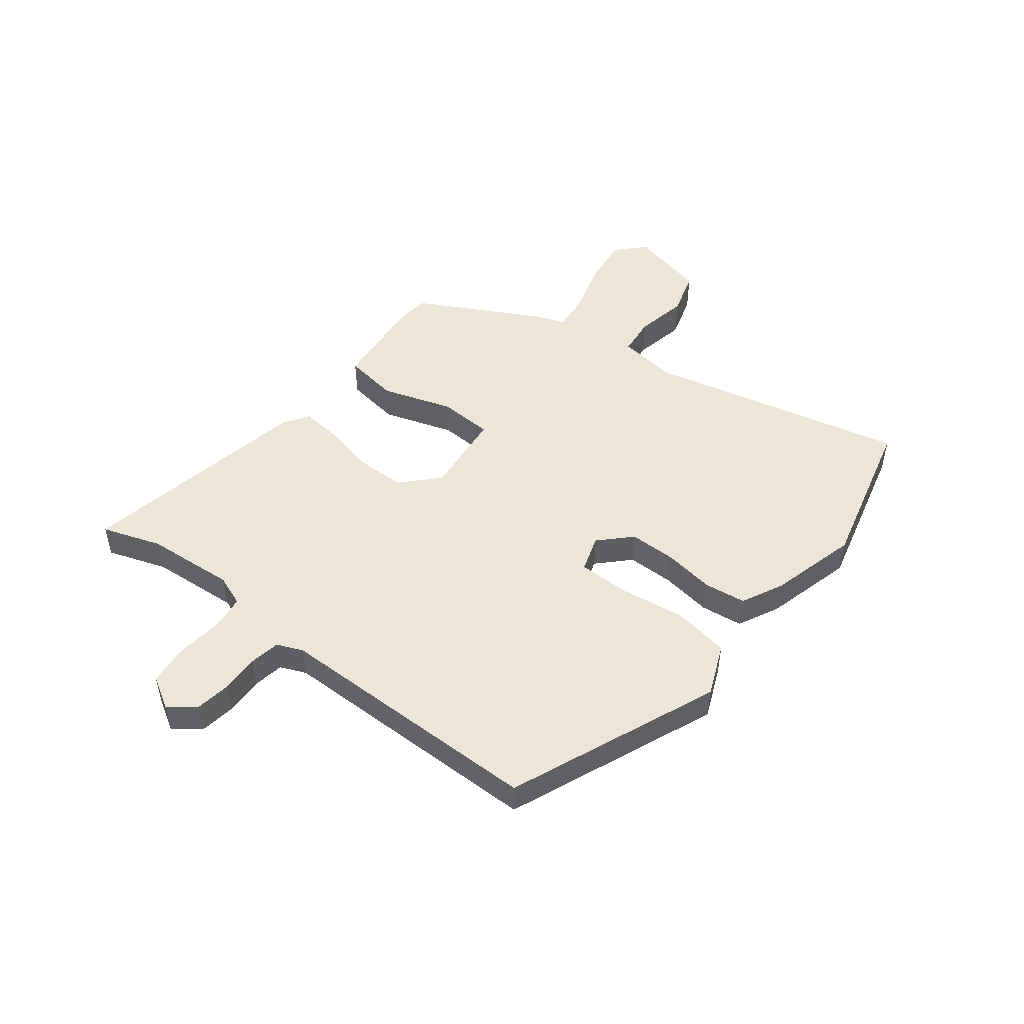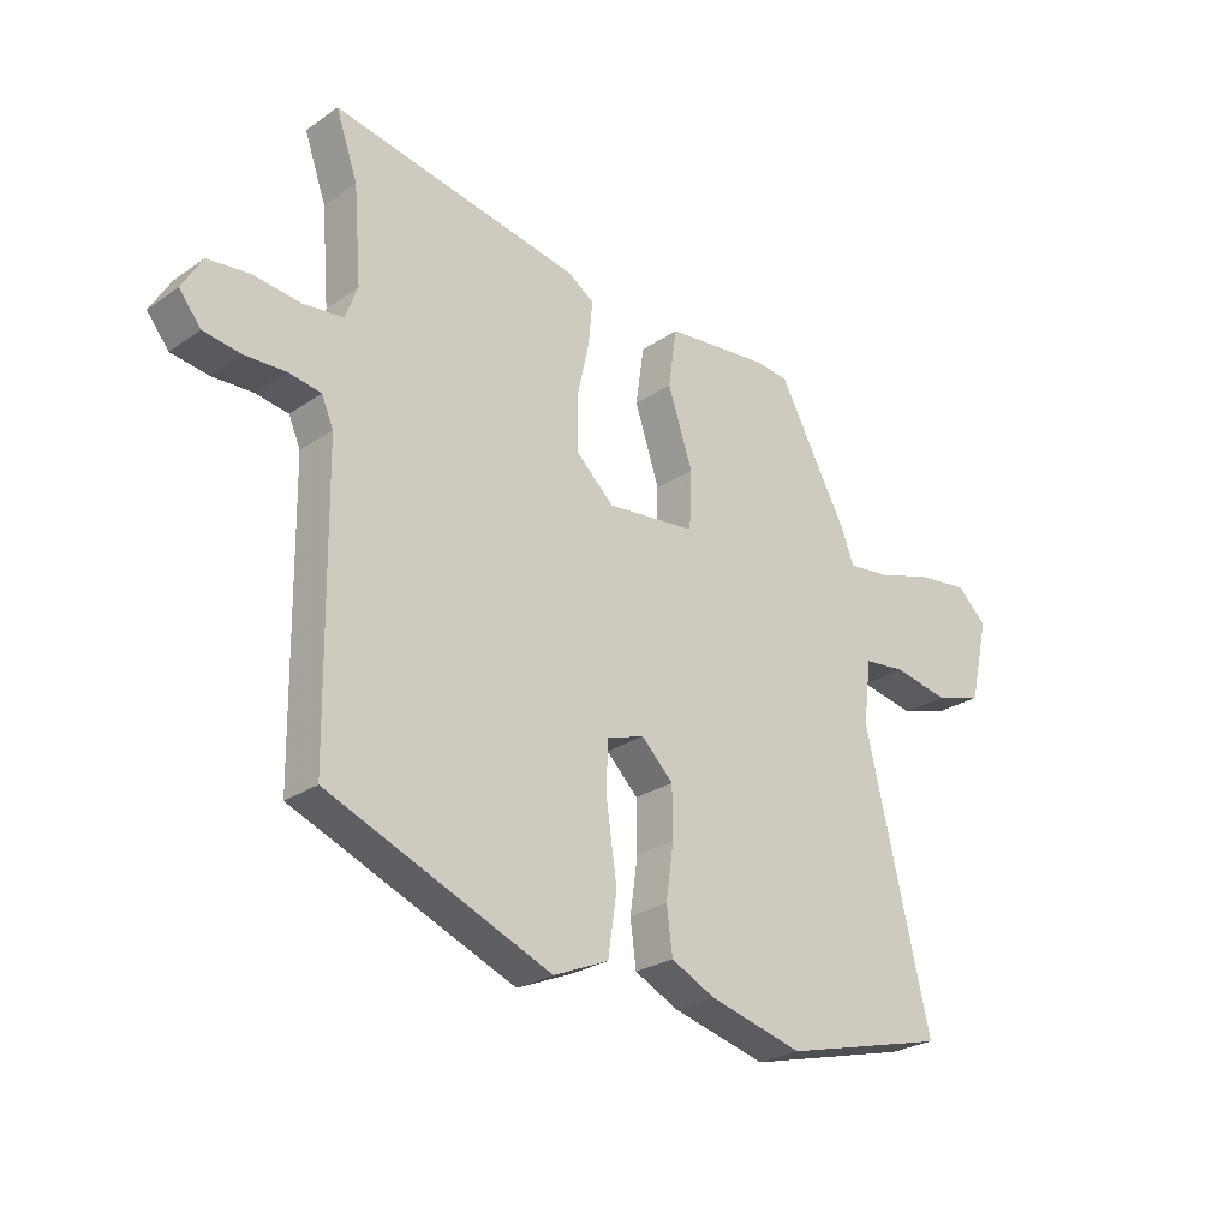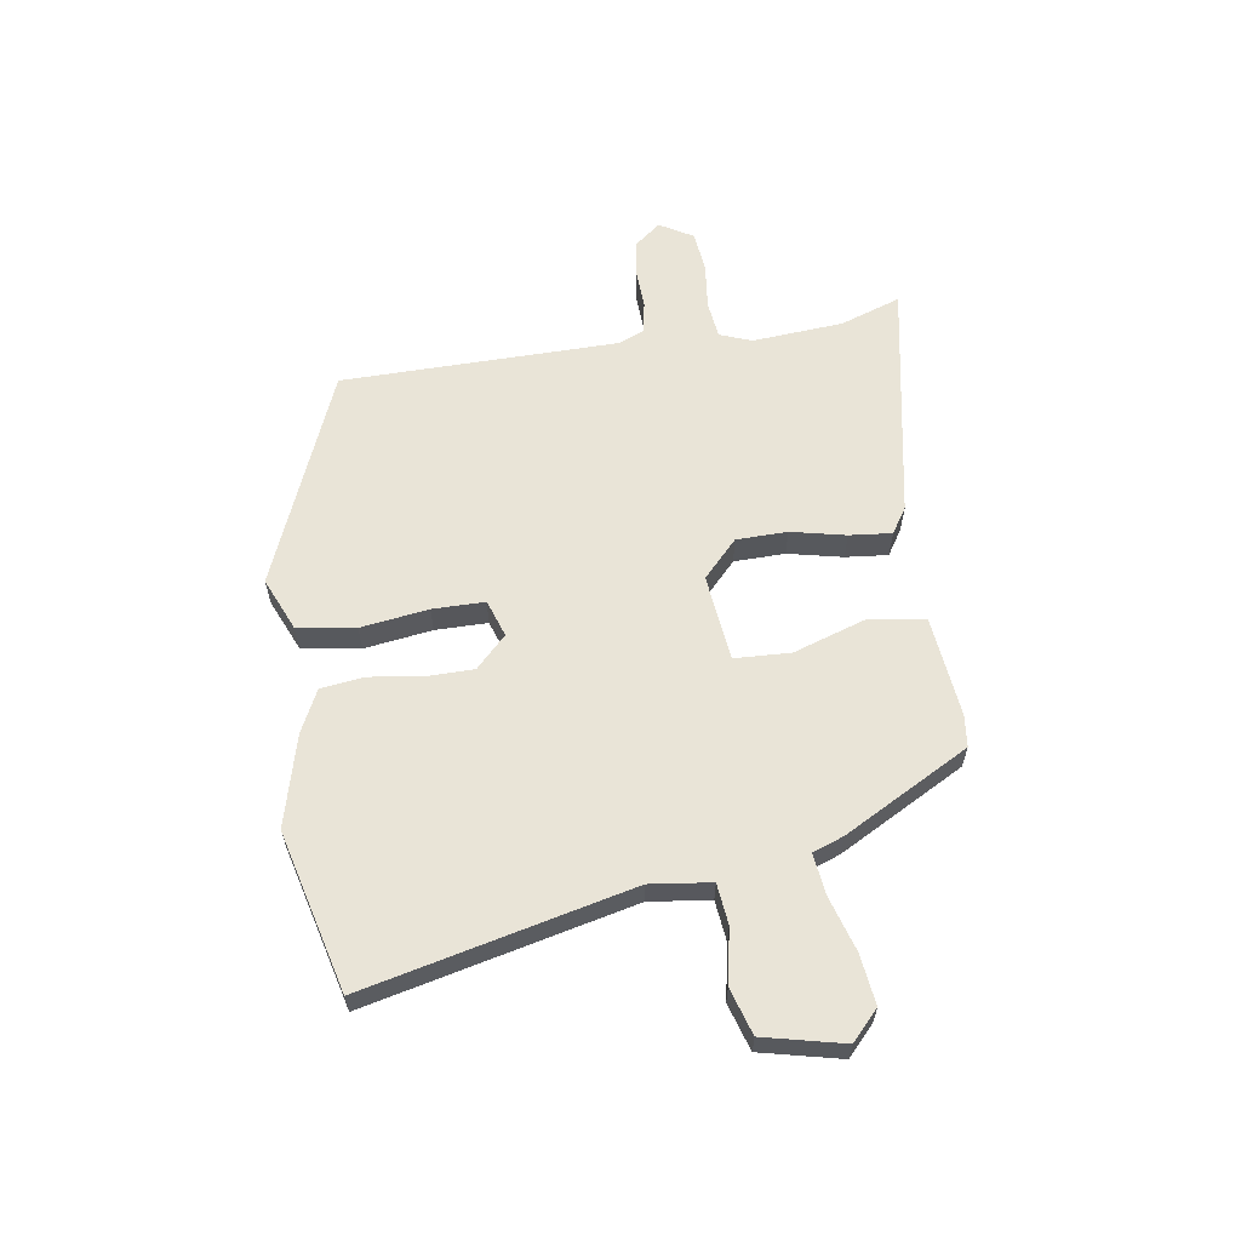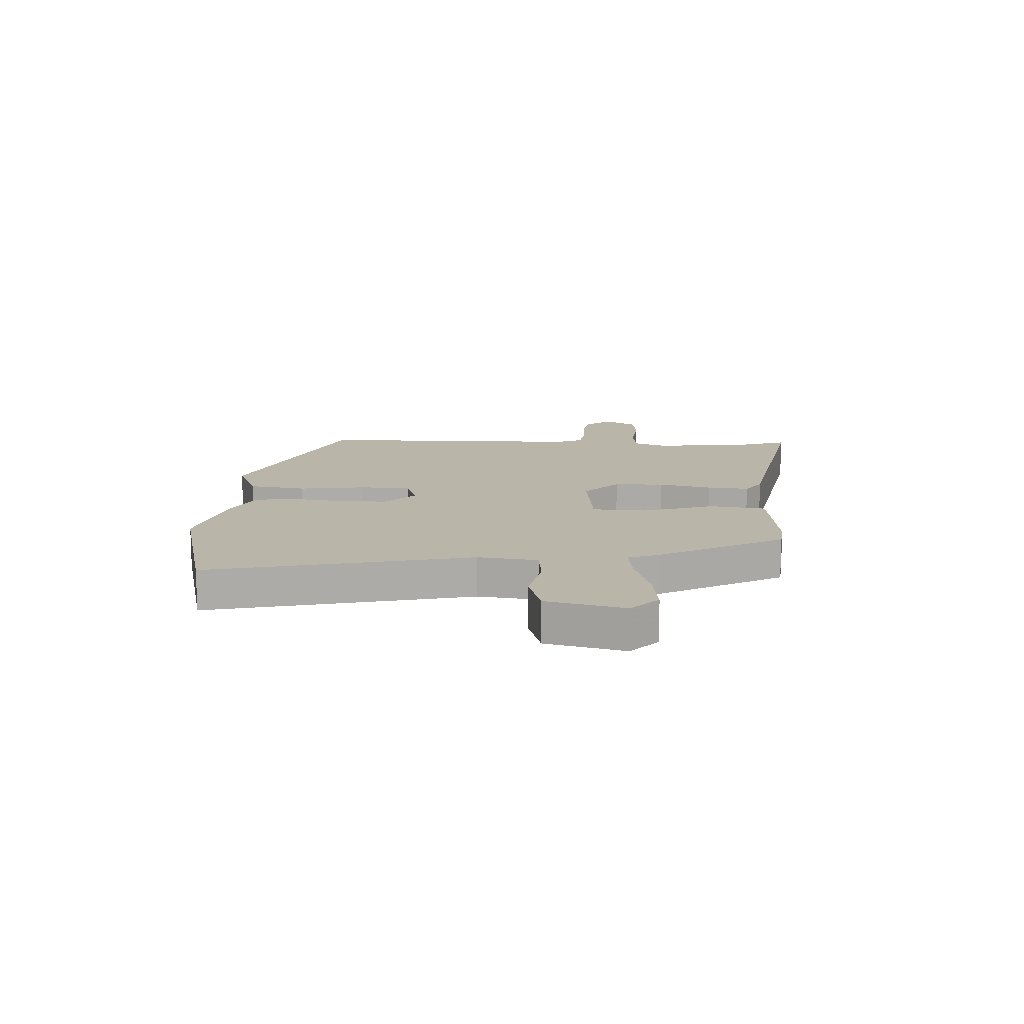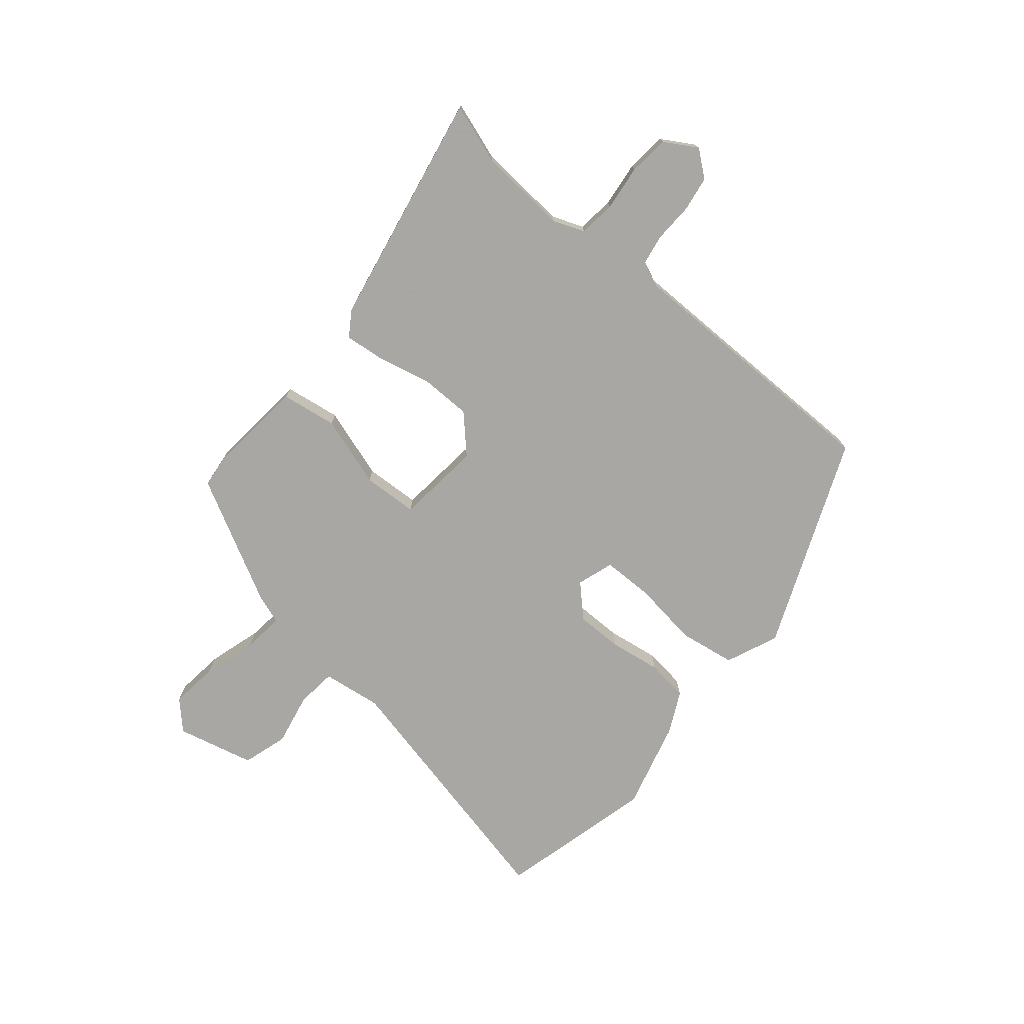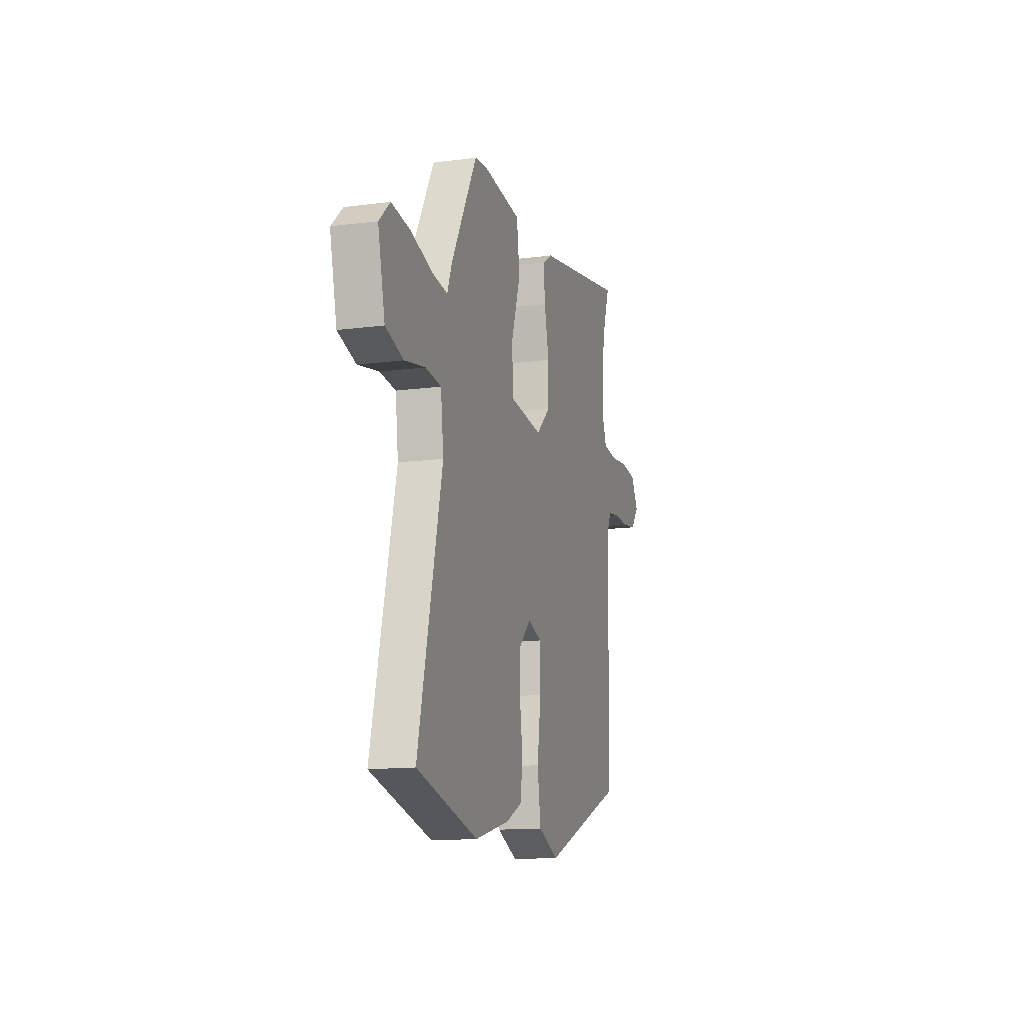
<metadata>
{"format":"obj","ext":"obj","renderer":"f3d","projection":"perspective","resolution":1024,"background":"white","views":[{"elev":49.3,"azim":128.2,"up":"+Y"},{"elev":-26.1,"azim":137.2,"up":"+Z"},{"elev":60.9,"azim":-98.5,"up":"+Y"},{"elev":13.7,"azim":-86.8,"up":"+Y"},{"elev":-74.4,"azim":50.6,"up":"+Y"},{"elev":-13.7,"azim":-73.6,"up":"+Z"}]}
</metadata>
<code>
v -0.332 0.07 0.518
v -0.276 0.07 0.524
v -0.1 0.07 0.505
v -0.086 0.07 0.406
v -0.128 0.07 0.28
v -0.124 0.07 0.182
v 0.028 0.07 0.165
v 0.092 0.07 0.225
v 0.094 0.07 0.314
v 0.073 0.07 0.409
v 0.066 0.07 0.483
v 0.111 0.07 0.512
v 0.531 0.07 0.589
v 0.494 0.07 0.483
v 0.481 0.07 0.324
v 0.502 0.07 0.268
v 0.567 0.07 0.26
v 0.649 0.07 0.269
v 0.72 0.07 0.261
v 0.754 0.07 0.203
v 0.717 0.07 0.157
v 0.654 0.07 0.148
v 0.585 0.07 0.151
v 0.53 0.07 0.142
v 0.51 0.07 0.096
v 0.503 0.07 -0.388
v 0.127 0.07 -0.54
v 0.034 0.07 -0.5
v 0.019 0.07 -0.399
v 0.036 0.07 -0.281
v 0.036 0.07 -0.19
v -0.029 0.07 -0.168
v -0.083 0.07 -0.221
v -0.084 0.07 -0.305
v -0.071 0.07 -0.396
v -0.081 0.07 -0.471
v -0.155 0.07 -0.507
v -0.314 0.07 -0.548
v -0.593 0.07 -0.476
v -0.484 0.07 -0.013
v -0.497 0.07 0.093
v -0.568 0.07 0.101
v -0.662 0.07 0.083
v -0.743 0.07 0.108
v -0.775 0.07 0.247
v -0.725 0.07 0.294
v -0.638 0.07 0.283
v -0.543 0.07 0.254
v -0.471 0.07 0.245
v -0.451 0.07 0.299
v -0.332 0 0.518
v -0.276 0 0.524
v -0.1 0 0.505
v -0.086 0 0.406
v -0.128 0 0.28
v -0.124 0 0.182
v 0.028 0 0.165
v 0.092 0 0.225
v 0.094 0 0.314
v 0.073 0 0.409
v 0.066 0 0.483
v 0.111 0 0.512
v 0.531 0 0.589
v 0.494 0 0.483
v 0.481 0 0.324
v 0.502 0 0.268
v 0.567 0 0.26
v 0.649 0 0.269
v 0.72 0 0.261
v 0.754 0 0.203
v 0.717 0 0.157
v 0.654 0 0.148
v 0.585 0 0.151
v 0.53 0 0.142
v 0.51 0 0.096
v 0.503 0 -0.388
v 0.127 0 -0.54
v 0.034 0 -0.5
v 0.019 0 -0.399
v 0.036 0 -0.281
v 0.036 0 -0.19
v -0.029 0 -0.168
v -0.083 0 -0.221
v -0.084 0 -0.305
v -0.071 0 -0.396
v -0.081 0 -0.471
v -0.155 0 -0.507
v -0.314 0 -0.548
v -0.593 0 -0.476
v -0.484 0 -0.013
v -0.497 0 0.093
v -0.568 0 0.101
v -0.662 0 0.083
v -0.743 0 0.108
v -0.775 0 0.247
v -0.725 0 0.294
v -0.638 0 0.283
v -0.543 0 0.254
v -0.471 0 0.245
v -0.451 0 0.299
f 3 4 5
f 2 3 5
f 1 2 5
f 50 1 5
f 49 50 5
f 46 47 48
f 45 46 48
f 44 45 48
f 43 44 48
f 42 43 48
f 41 42 48 49
f 49 5 6
f 41 49 6
f 40 41 6
f 38 39 40
f 37 38 40
f 36 37 40
f 35 36 40
f 34 35 40
f 33 34 40 6
f 28 29 30
f 27 28 30
f 26 27 30
f 25 26 30
f 24 25 30 31
f 21 22 23
f 20 21 23
f 19 20 23
f 18 19 23
f 17 18 23
f 16 17 23 24
f 24 31 32
f 16 24 32
f 15 16 32
f 12 13 14
f 11 12 14
f 10 11 14
f 9 10 14
f 8 9 14 15
f 32 33 6 7
f 7 8 15 32
f 55 54 53
f 55 53 52
f 55 52 51
f 55 51 100
f 55 100 99
f 98 97 96
f 98 96 95
f 98 95 94
f 98 94 93
f 98 93 92
f 99 98 92 91
f 56 55 99
f 56 99 91
f 56 91 90
f 90 89 88
f 90 88 87
f 90 87 86
f 90 86 85
f 90 85 84
f 56 90 84 83
f 80 79 78
f 80 78 77
f 80 77 76
f 80 76 75
f 81 80 75 74
f 73 72 71
f 73 71 70
f 73 70 69
f 73 69 68
f 73 68 67
f 74 73 67 66
f 82 81 74
f 82 74 66
f 82 66 65
f 64 63 62
f 64 62 61
f 64 61 60
f 64 60 59
f 65 64 59 58
f 57 56 83 82
f 82 65 58 57
f 1 51 52 2
f 2 52 53 3
f 3 53 54 4
f 4 54 55 5
f 5 55 56 6
f 6 56 57 7
f 7 57 58 8
f 8 58 59 9
f 9 59 60 10
f 10 60 61 11
f 11 61 62 12
f 12 62 63 13
f 13 63 64 14
f 14 64 65 15
f 15 65 66 16
f 16 66 67 17
f 17 67 68 18
f 18 68 69 19
f 19 69 70 20
f 20 70 71 21
f 21 71 72 22
f 22 72 73 23
f 23 73 74 24
f 24 74 75 25
f 25 75 76 26
f 26 76 77 27
f 27 77 78 28
f 28 78 79 29
f 29 79 80 30
f 30 80 81 31
f 31 81 82 32
f 32 82 83 33
f 33 83 84 34
f 34 84 85 35
f 35 85 86 36
f 36 86 87 37
f 37 87 88 38
f 38 88 89 39
f 39 89 90 40
f 40 90 91 41
f 41 91 92 42
f 42 92 93 43
f 43 93 94 44
f 44 94 95 45
f 45 95 96 46
f 46 96 97 47
f 47 97 98 48
f 48 98 99 49
f 49 99 100 50
f 50 100 51 1

</code>
